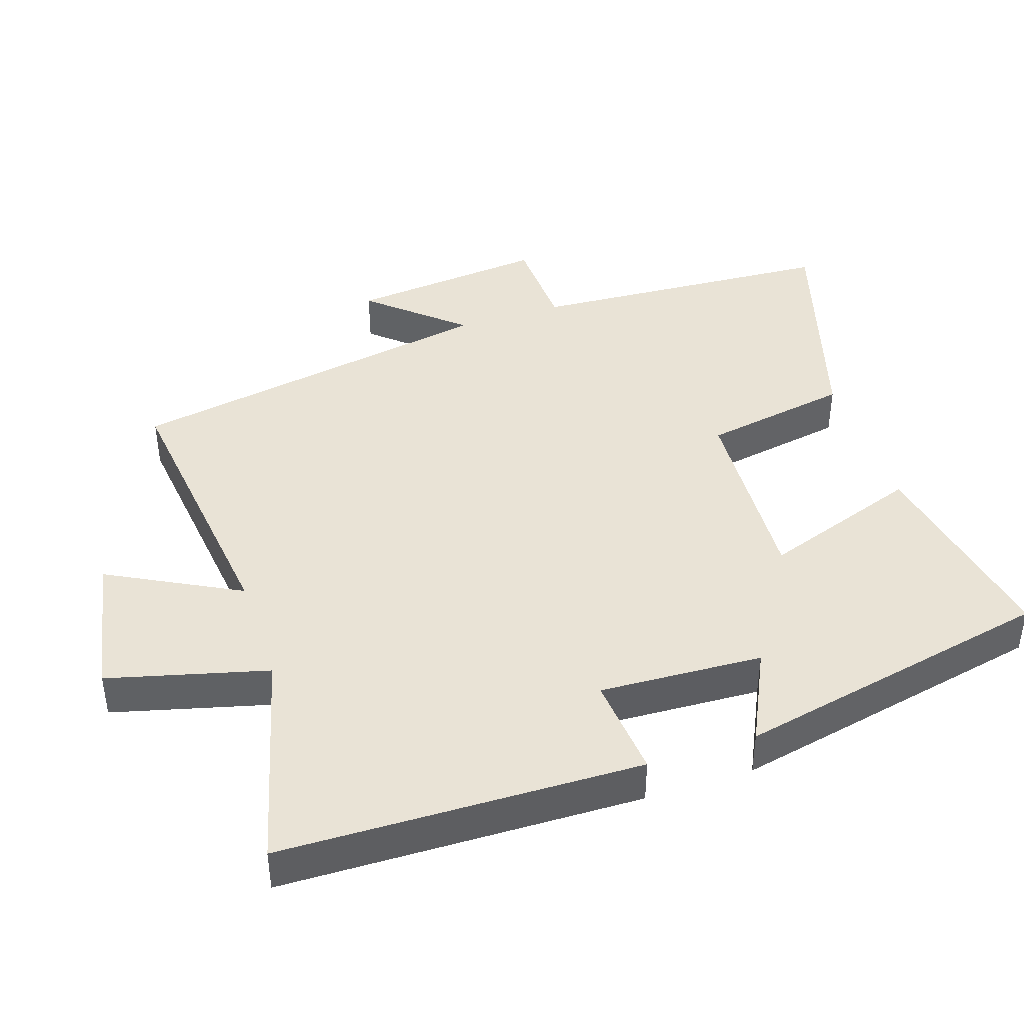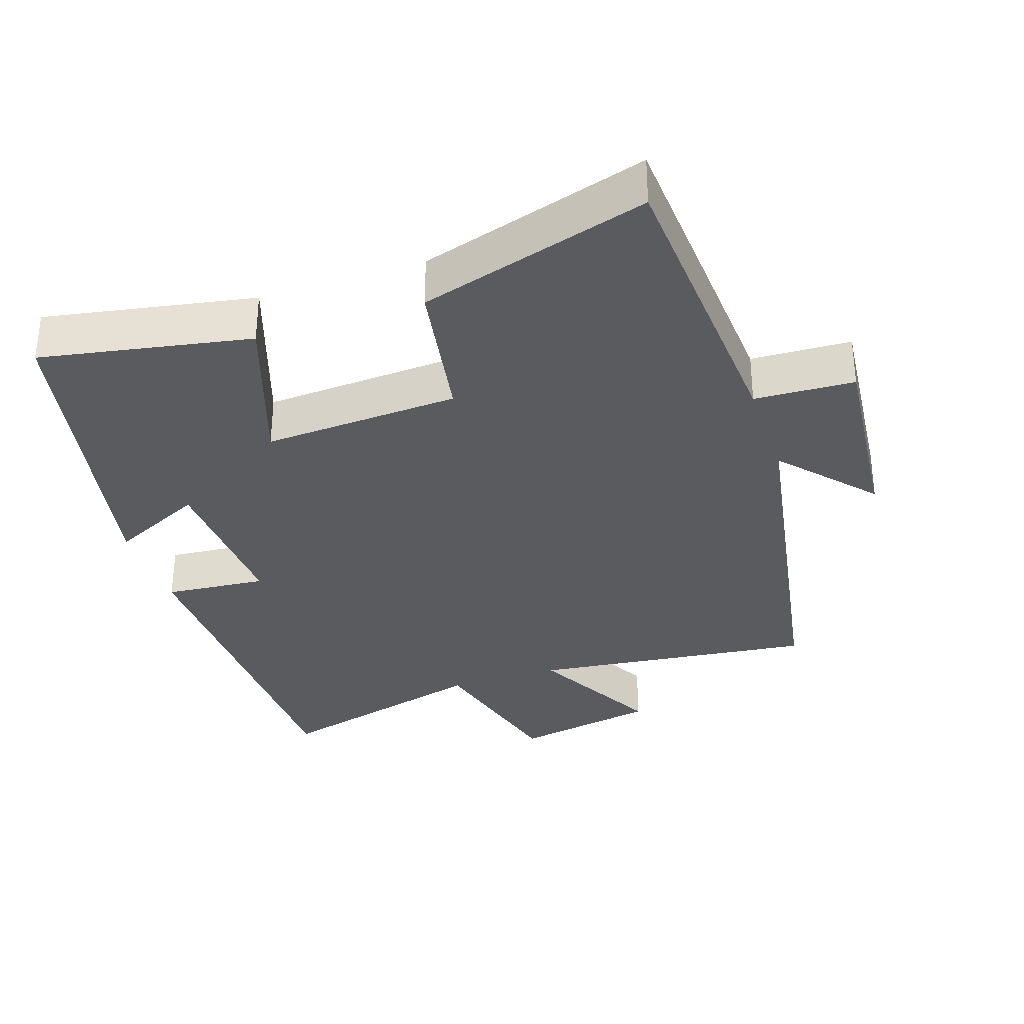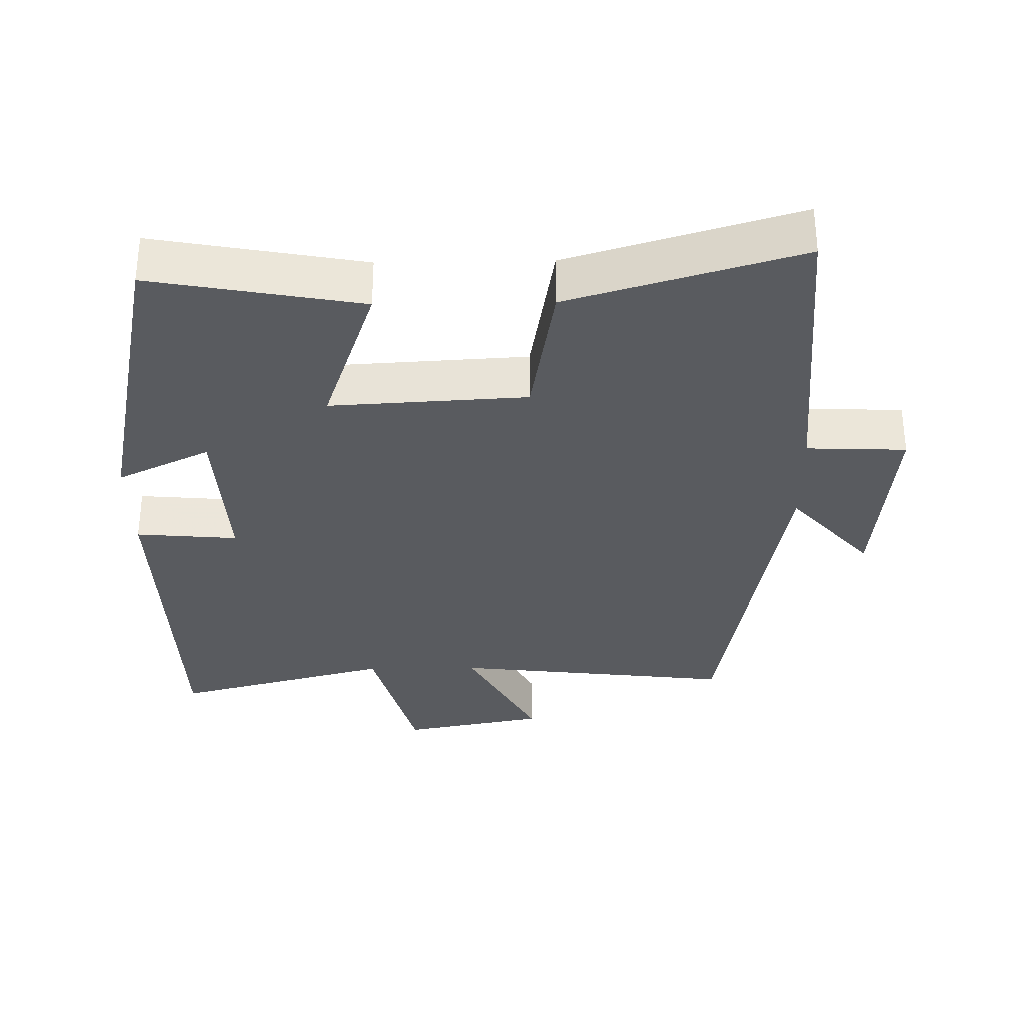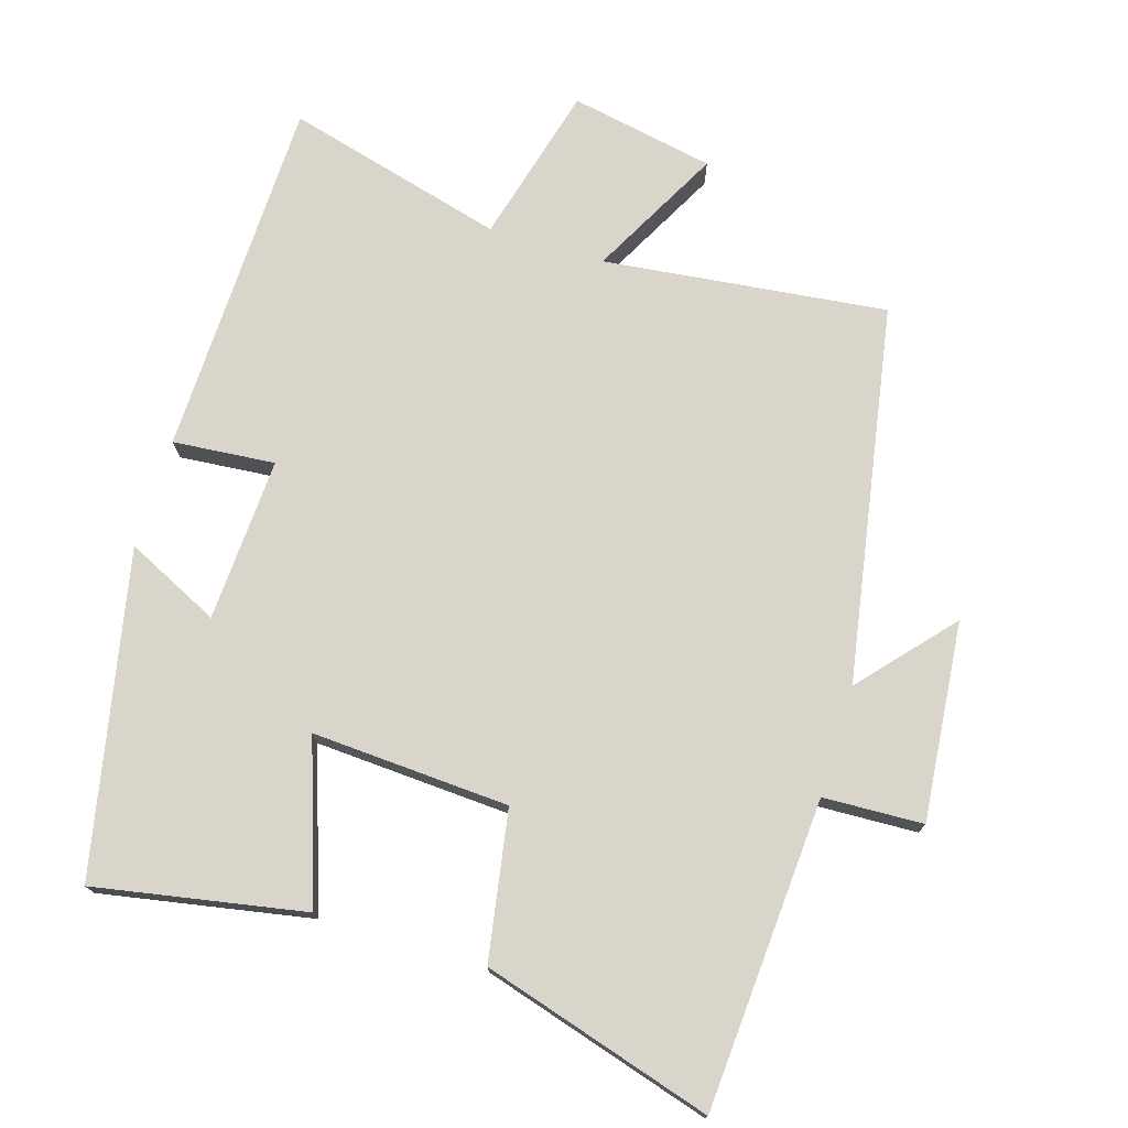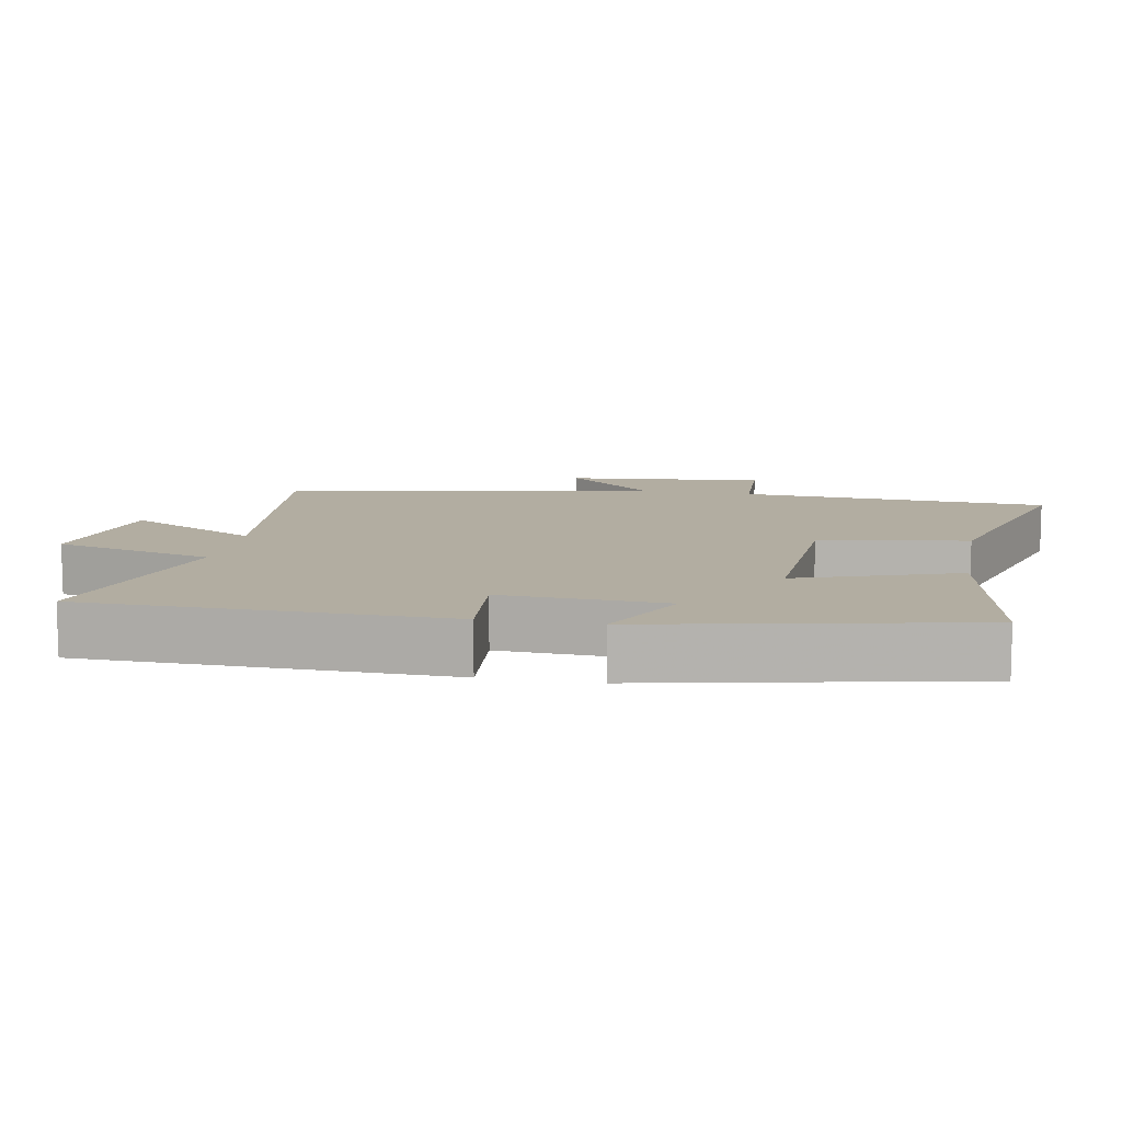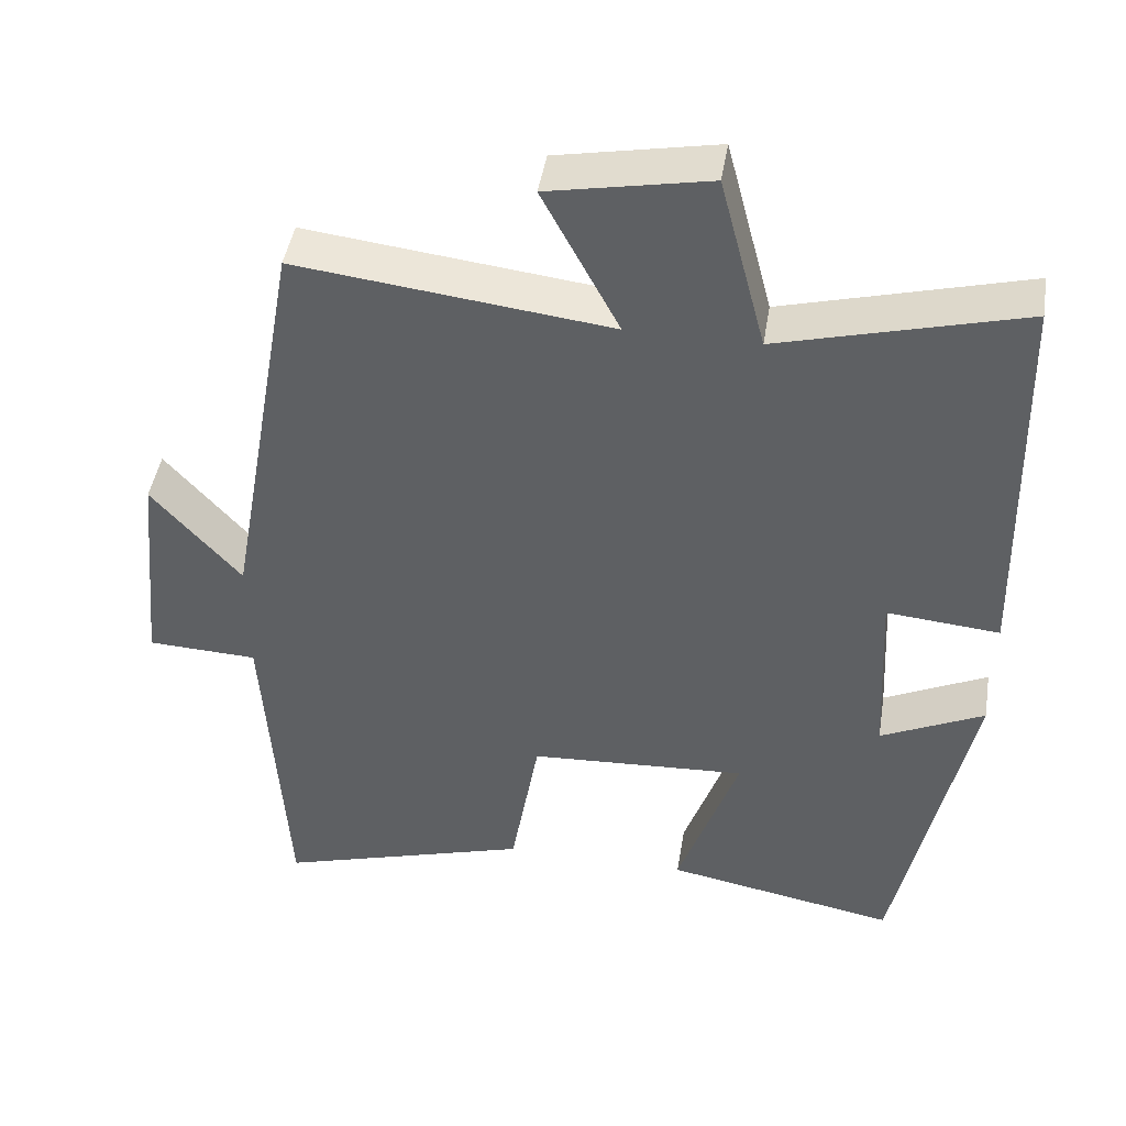
<metadata>
{"format":"obj","ext":"obj","renderer":"f3d","projection":"perspective","resolution":1024,"background":"white","views":[{"elev":42.2,"azim":71.6,"up":"+Y"},{"elev":-33.1,"azim":-161.5,"up":"+Y"},{"elev":-32.5,"azim":-179.0,"up":"+Y"},{"elev":74.7,"azim":-162.9,"up":"+Y"},{"elev":10.5,"azim":100.4,"up":"+Y"},{"elev":44.8,"azim":9.2,"up":"+Z"}]}
</metadata>
<code>
v 0.404 0.07 -0.556
v 0.102 0.07 -0.5
v 0.181 0.07 -0.271
v -0.103 0.07 -0.287
v -0.14 0.07 -0.5
v -0.472 0.07 -0.599
v -0.5 0.07 -0.153
v -0.644 0.07 -0.147
v -0.616 0.07 0.139
v -0.5 0.07 0.007
v -0.404 0.07 0.548
v 0.004 0.07 0.5
v -0.096 0.07 0.689
v 0.112 0.07 0.729
v 0.172 0.07 0.5
v 0.488 0.07 0.584
v 0.5 0.07 0.064
v 0.353 0.07 0.077
v 0.365 0.07 -0.159
v 0.5 0.07 -0.094
v 0.404 0 -0.556
v 0.102 0 -0.5
v 0.181 0 -0.271
v -0.103 0 -0.287
v -0.14 0 -0.5
v -0.472 0 -0.599
v -0.5 0 -0.153
v -0.644 0 -0.147
v -0.616 0 0.139
v -0.5 0 0.007
v -0.404 0 0.548
v 0.004 0 0.5
v -0.096 0 0.689
v 0.112 0 0.729
v 0.172 0 0.5
v 0.488 0 0.584
v 0.5 0 0.064
v 0.353 0 0.077
v 0.365 0 -0.159
v 0.5 0 -0.094
f 1 2 3
f 20 1 3
f 19 20 3
f 18 19 3 4
f 15 16 17 18
f 15 18 4
f 12 13 14 15
f 12 15 4
f 5 6 7
f 4 5 7
f 12 4 7
f 11 12 7
f 10 11 7
f 7 8 9 10
f 23 22 21
f 23 21 40
f 23 40 39
f 24 23 39 38
f 38 37 36 35
f 24 38 35
f 35 34 33 32
f 24 35 32
f 27 26 25
f 27 25 24
f 27 24 32
f 27 32 31
f 27 31 30
f 30 29 28 27
f 1 21 22 2
f 2 22 23 3
f 3 23 24 4
f 4 24 25 5
f 5 25 26 6
f 6 26 27 7
f 7 27 28 8
f 8 28 29 9
f 9 29 30 10
f 10 30 31 11
f 11 31 32 12
f 12 32 33 13
f 13 33 34 14
f 14 34 35 15
f 15 35 36 16
f 16 36 37 17
f 17 37 38 18
f 18 38 39 19
f 19 39 40 20
f 20 40 21 1

</code>
